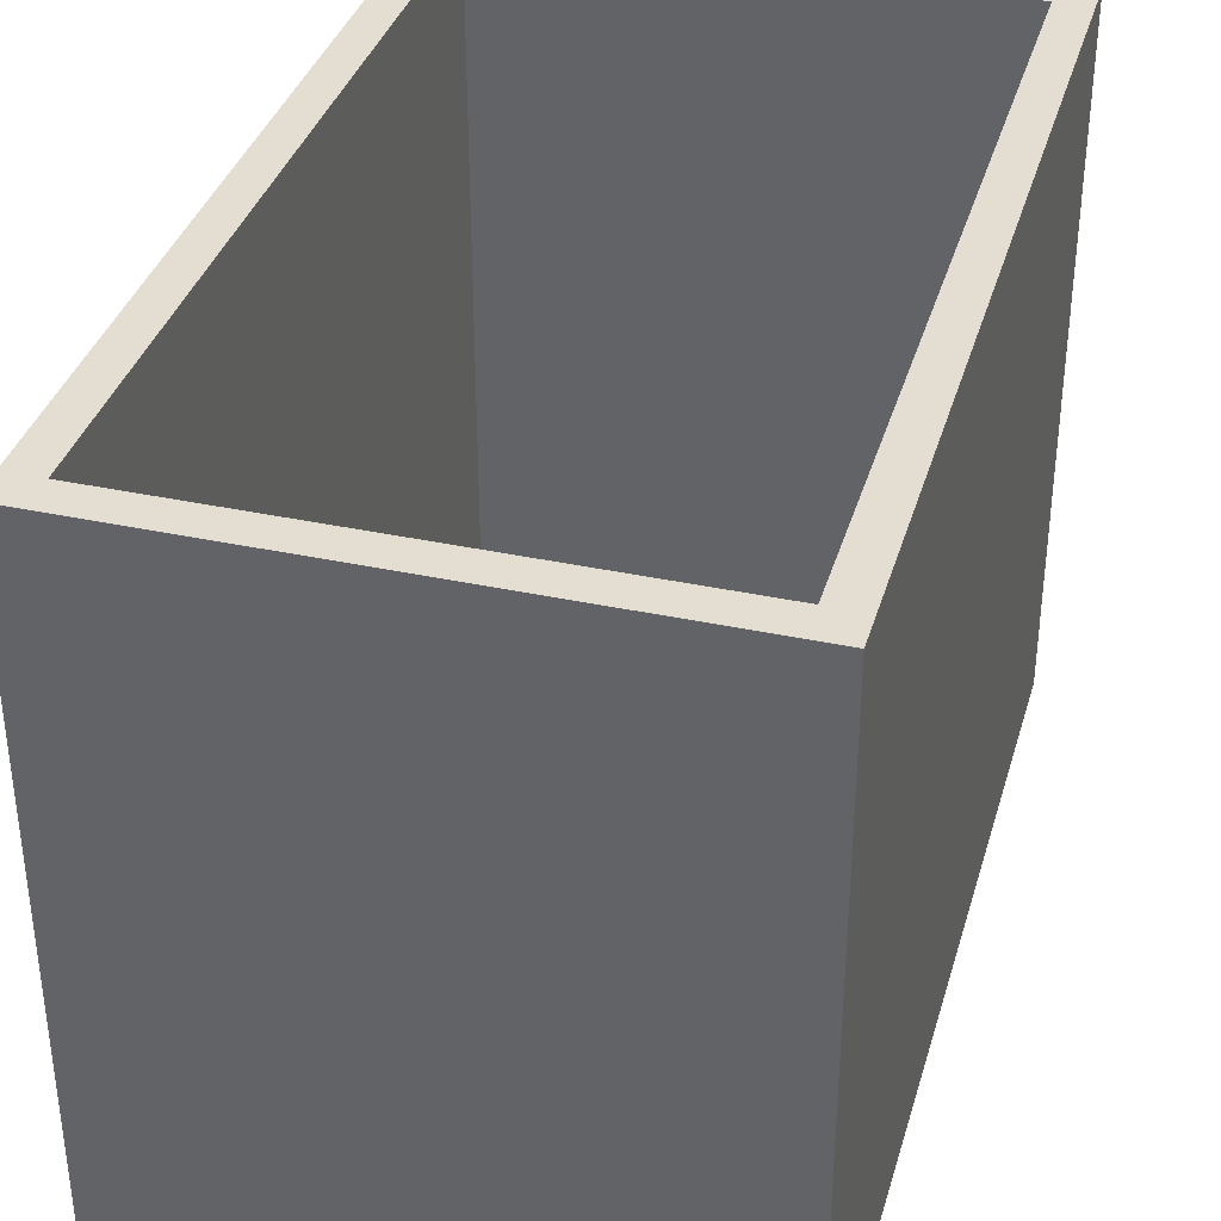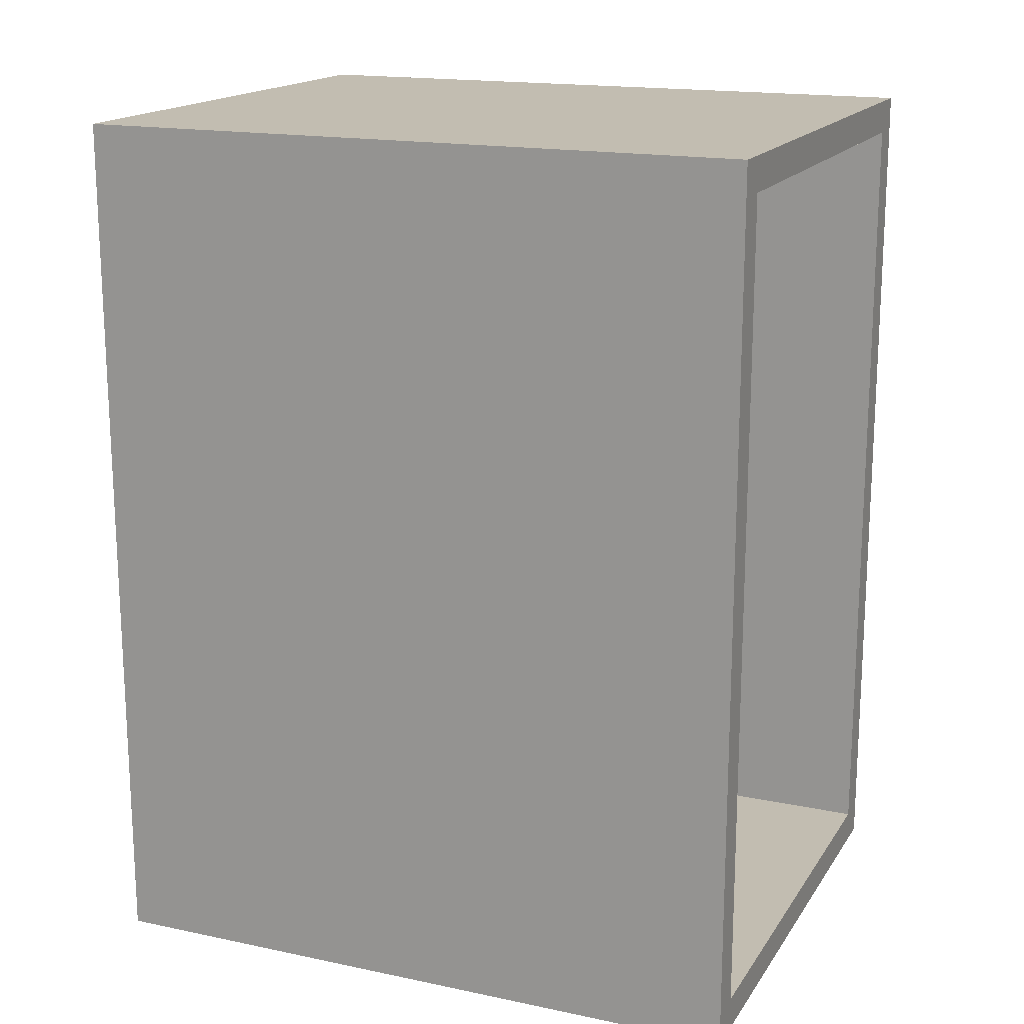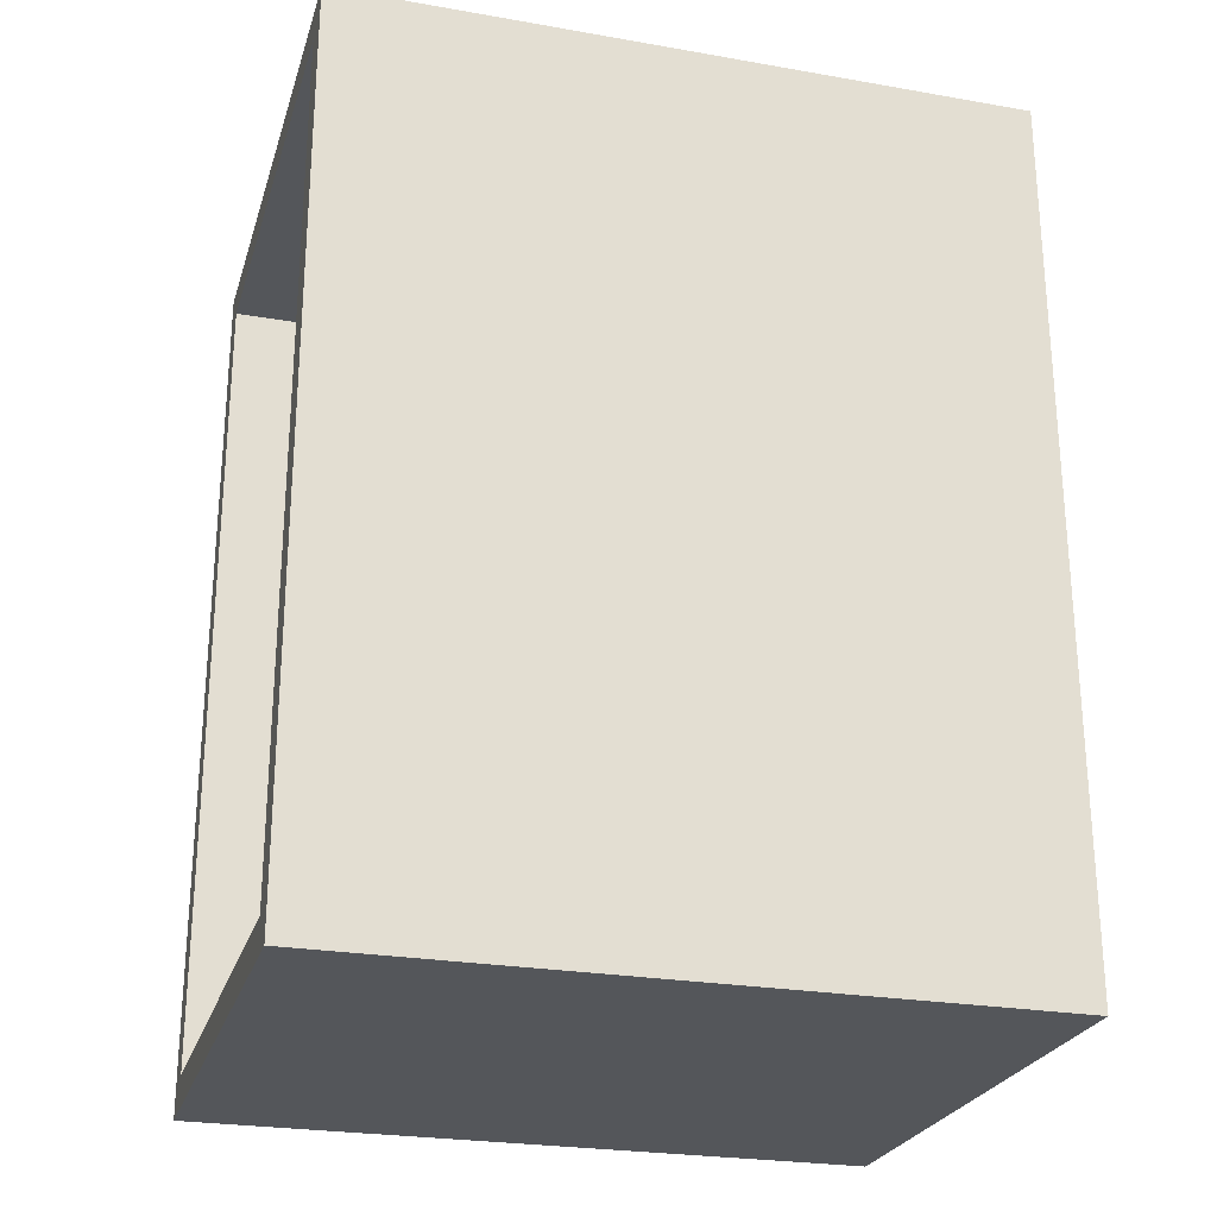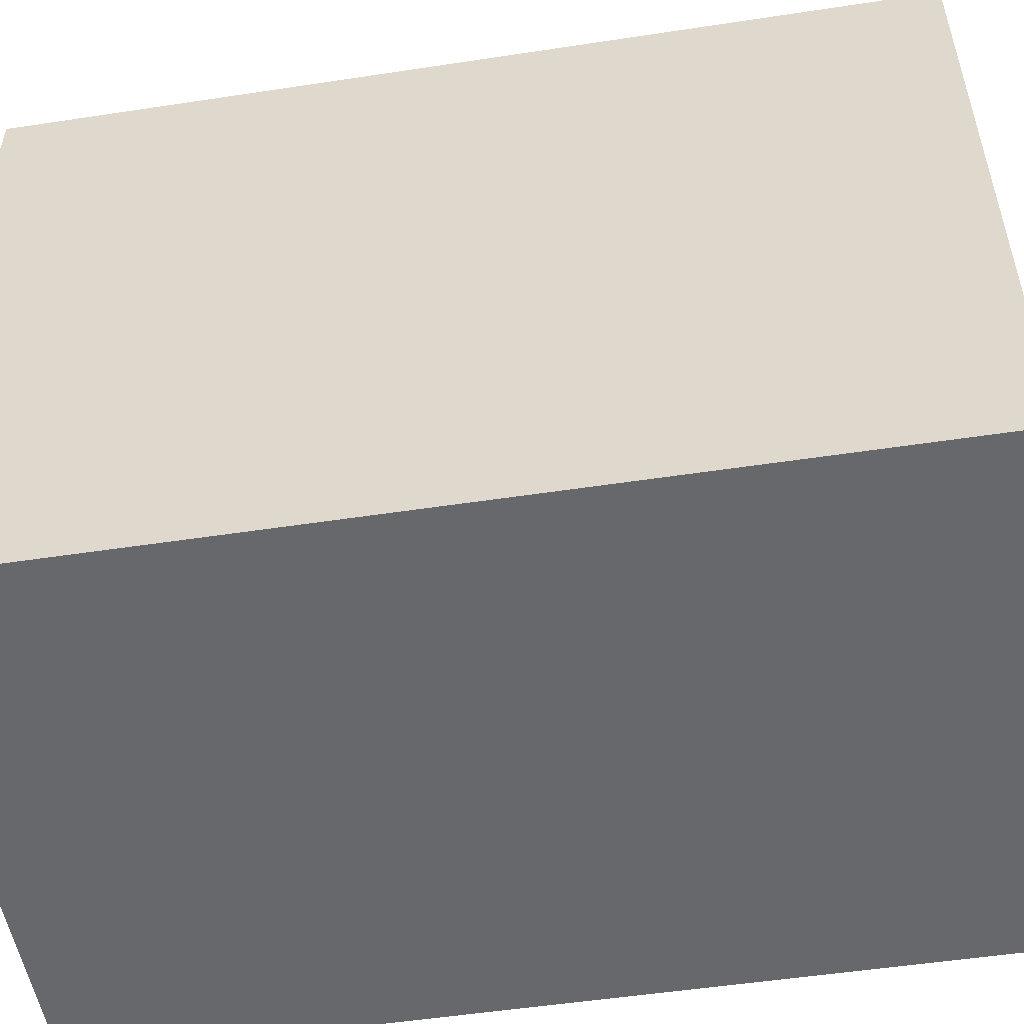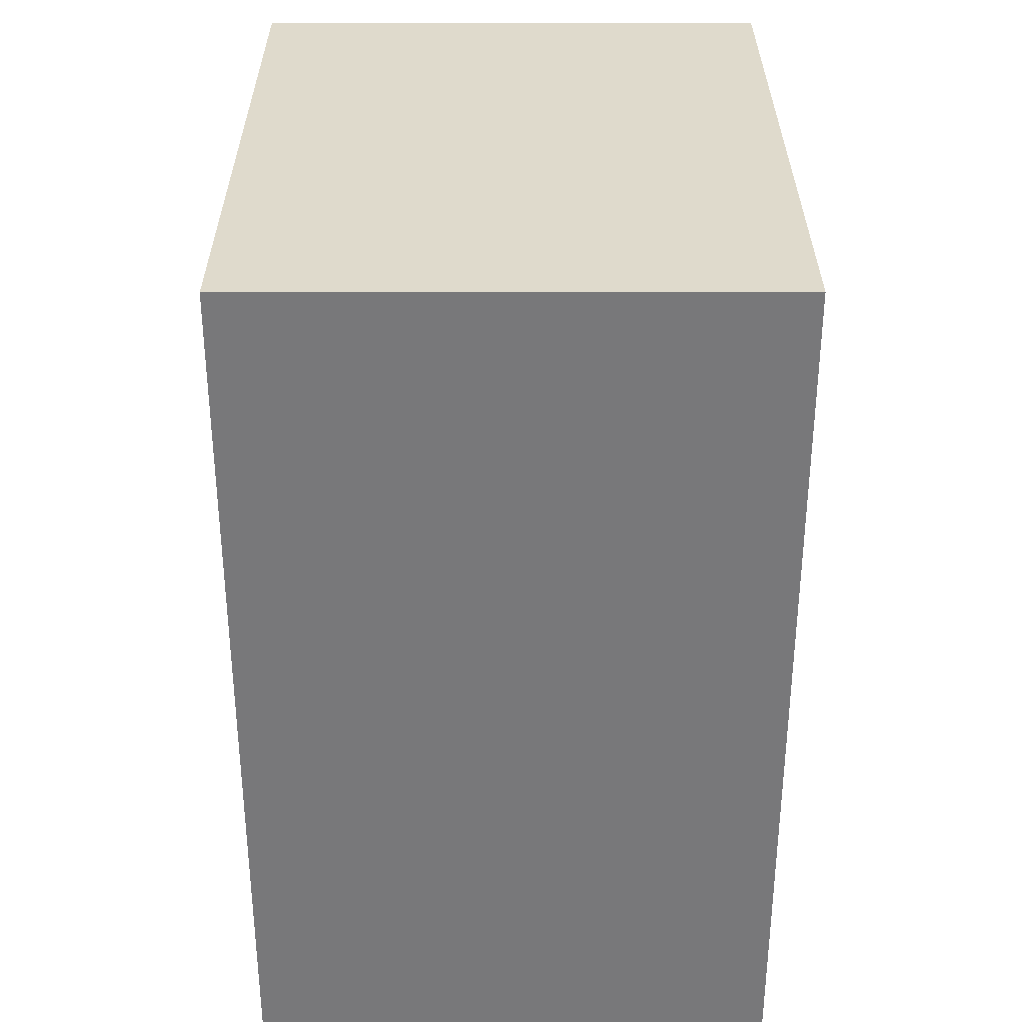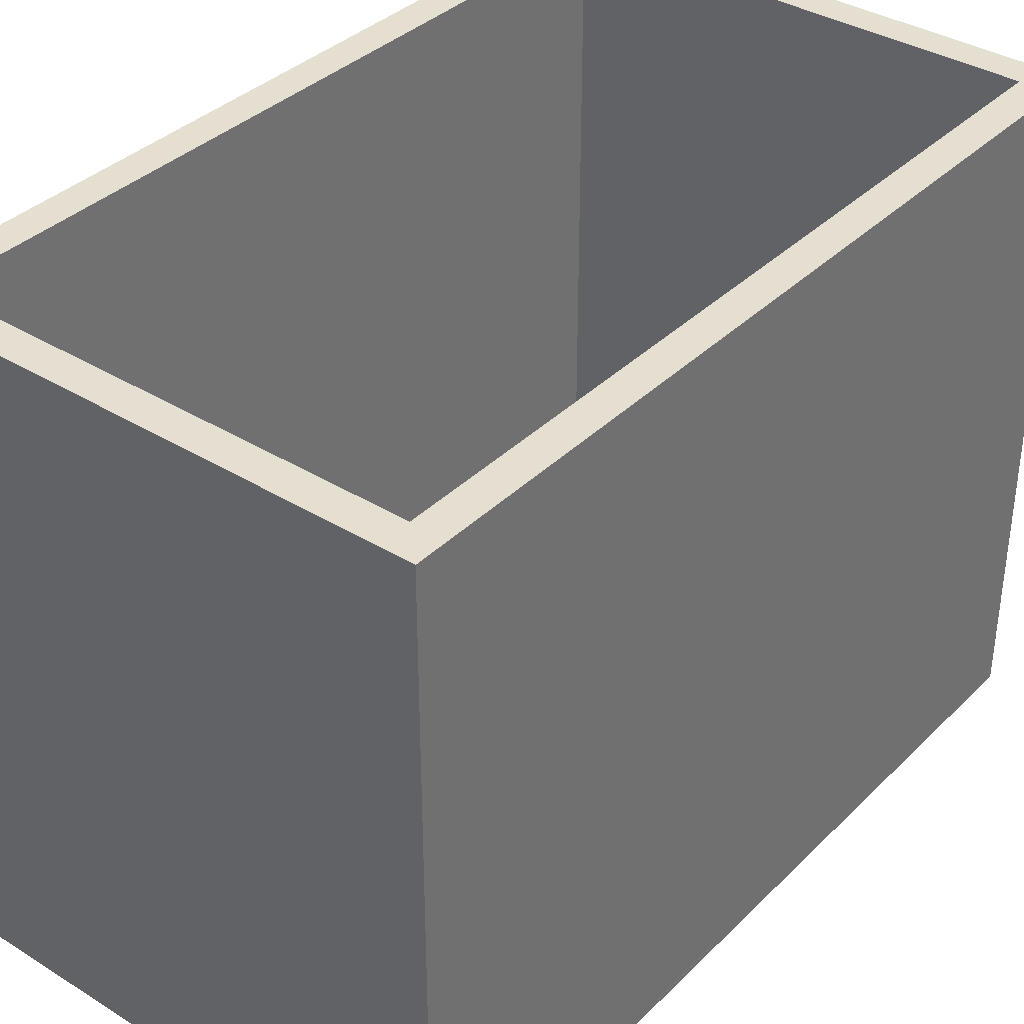
<metadata>
{"format":"obj","ext":"obj","renderer":"f3d","projection":"perspective","resolution":1024,"background":"white","views":[{"elev":36.3,"azim":-164.3,"up":"+Y"},{"elev":17.0,"azim":112.8,"up":"+Z"},{"elev":-25.3,"azim":-105.7,"up":"+Z"},{"elev":-52.4,"azim":99.3,"up":"+Y"},{"elev":32.4,"azim":-0.1,"up":"+Z"},{"elev":36.7,"azim":38.7,"up":"+Y"}]}
</metadata>
<code>
v 0.05 1 0.05
v 0.05 1 1.25
v 0.05 0.1 1.25
v 0.05 0.1 0.05
v 0.05 1 1.25
v 0.75 1 1.25
v 0.75 0.1 1.25
v 0.05 0.1 1.25
v 0.75 1 1.25
v 0.75 1 0.05
v 0.75 0.1 0.05
v 0.75 0.1 1.25
v 0.75 1 0.05
v 0.05 1 0.05
v 0.05 0.1 0.05
v 0.75 0.1 0.05
v 0.75 0.1 0.05
v 0.05 0.1 0.05
v 0.05 0.1 1.25
v 0.75 0.1 1.25
v 0.8 0 1.3
v 0.8 0 0
v 0.8 1 0
v 0.8 1 1.3
v 0 0 1.3
v 0.8 0 1.3
v 0.8 1 1.3
v 0 1 1.3
v 0 0 0
v 0 0 1.3
v 0 1 1.3
v 0 1 0
v 0.8 0 0
v 0 0 0
v 0 1 0
v 0.8 1 0
v 0.05 1 1.25
v 0.05 1 0.05
v 0.75 1 0.05
v 0.75 1 1.25
v 0.8 1 0
v 0 1 0
v 0 1 1.3
v 0.8 1 1.3
v 0 0 0
v 0.8 0 0
v 0.8 0 1.3
v 0 0 1.3
g ec395446-e2af-11ea-8002-54bf646e7e1f
f 1 2 4
f 4 2 3
g ec3b0208-e2af-11ea-85db-54bf646e7e1f
f 5 6 8
f 8 6 7
g ec3caf9e-e2af-11ea-97f1-54bf646e7e1f
f 9 10 12
f 12 10 11
g ec3eab78-e2af-11ea-b7a2-54bf646e7e1f
f 13 14 16
f 16 14 15
g ec40802e-e2af-11ea-82b1-54bf646e7e1f
f 18 19 17
f 17 19 20
g ebbe320c-e2af-11ea-b060-54bf646e7e1f
f 21 22 24
f 24 22 23
g ebc02dee-e2af-11ea-b4c4-54bf646e7e1f
f 25 26 28
f 28 26 27
g ebc29ea4-e2af-11ea-8003-54bf646e7e1f
f 29 30 32
f 32 30 31
g ebc536ba-e2af-11ea-8058-54bf646e7e1f
f 33 34 36
f 36 34 35
g ebc70b70-e2af-11ea-8bce-54bf646e7e1f
f 38 43 37
f 37 43 44
f 37 44 40
f 40 44 39
f 39 44 41
f 39 41 38
f 38 41 42
f 38 42 43
g ebc8e024-e2af-11ea-b2b3-54bf646e7e1f
f 45 46 48
f 48 46 47

</code>
